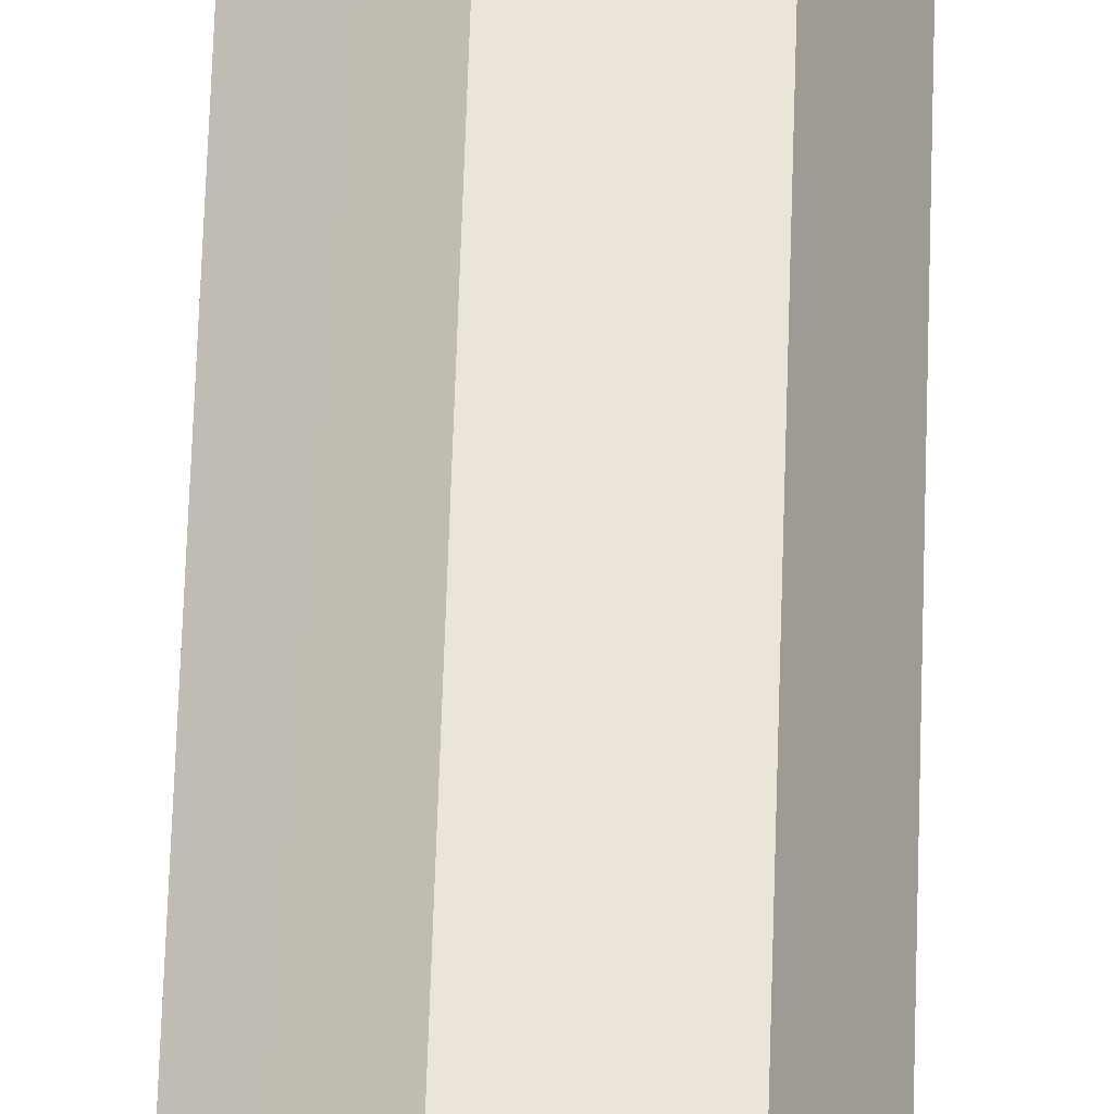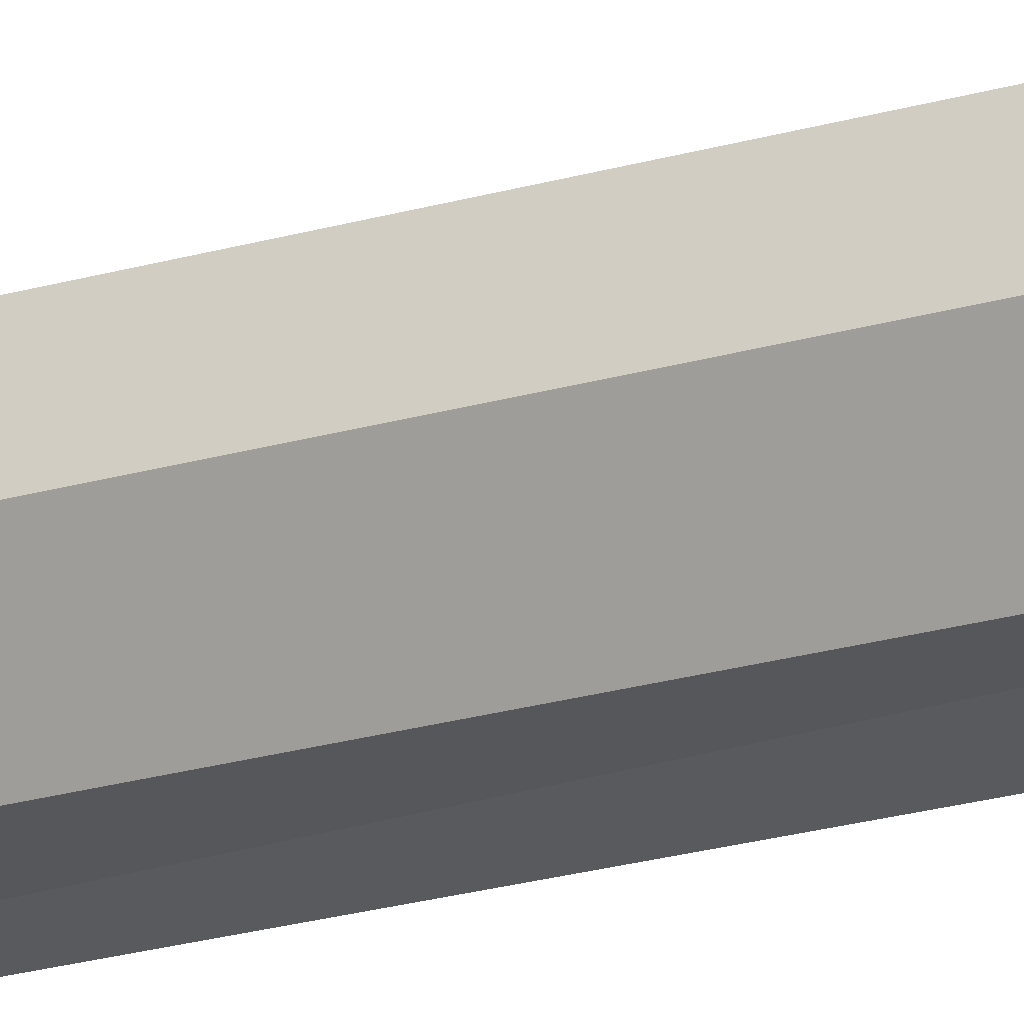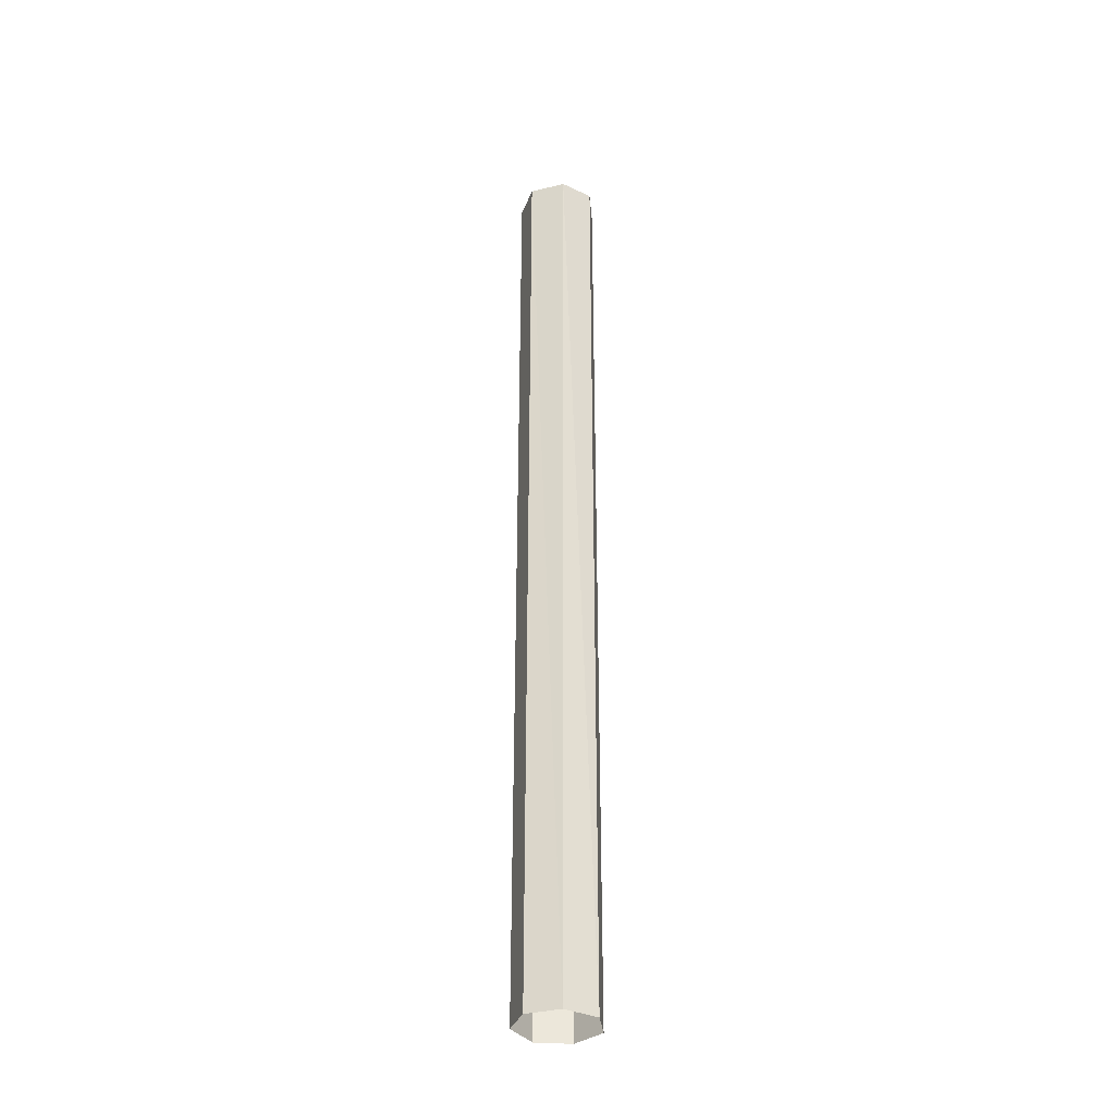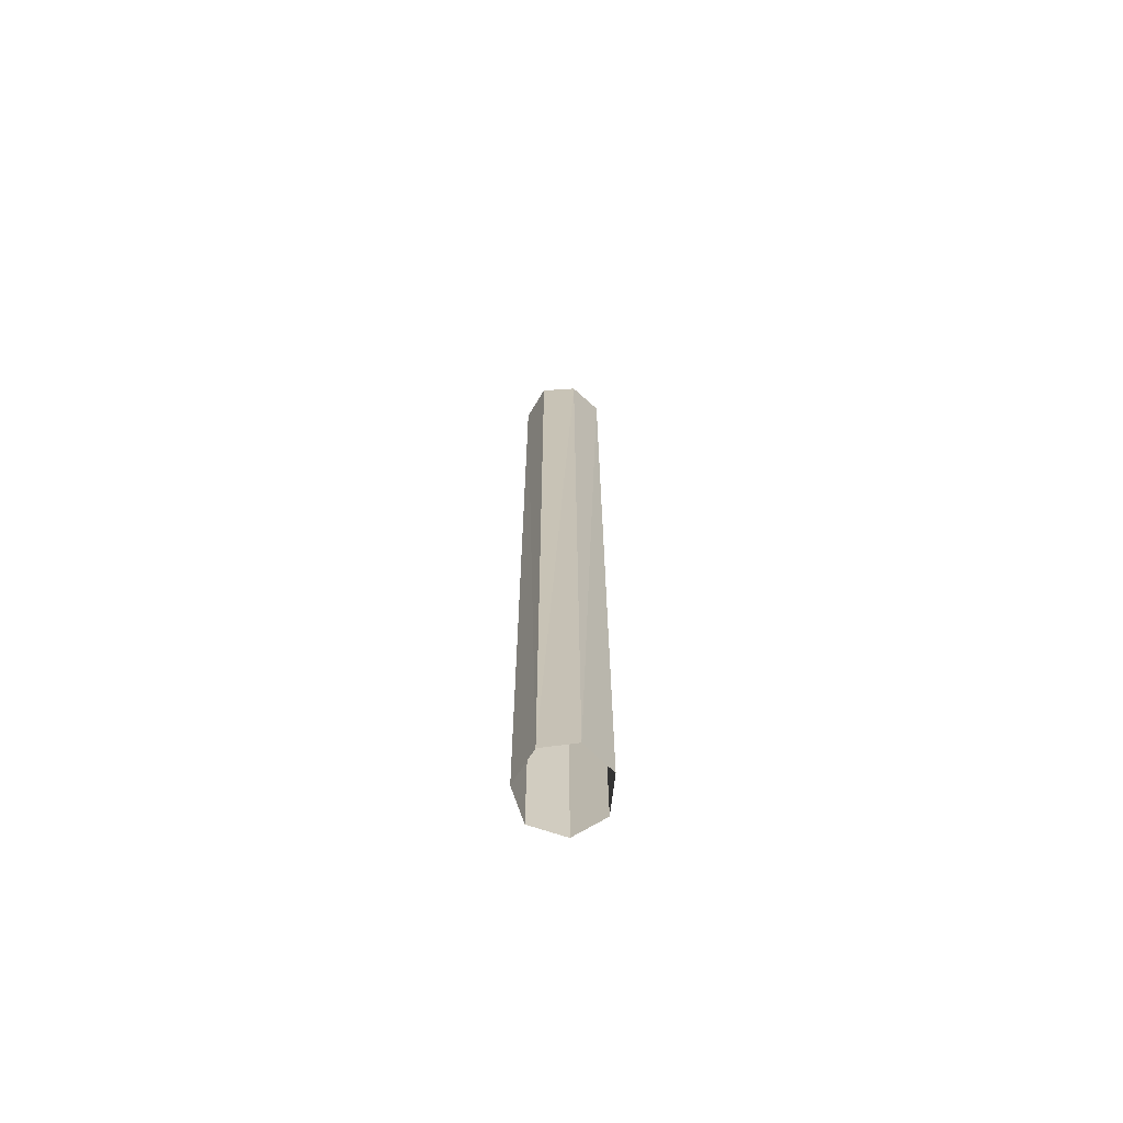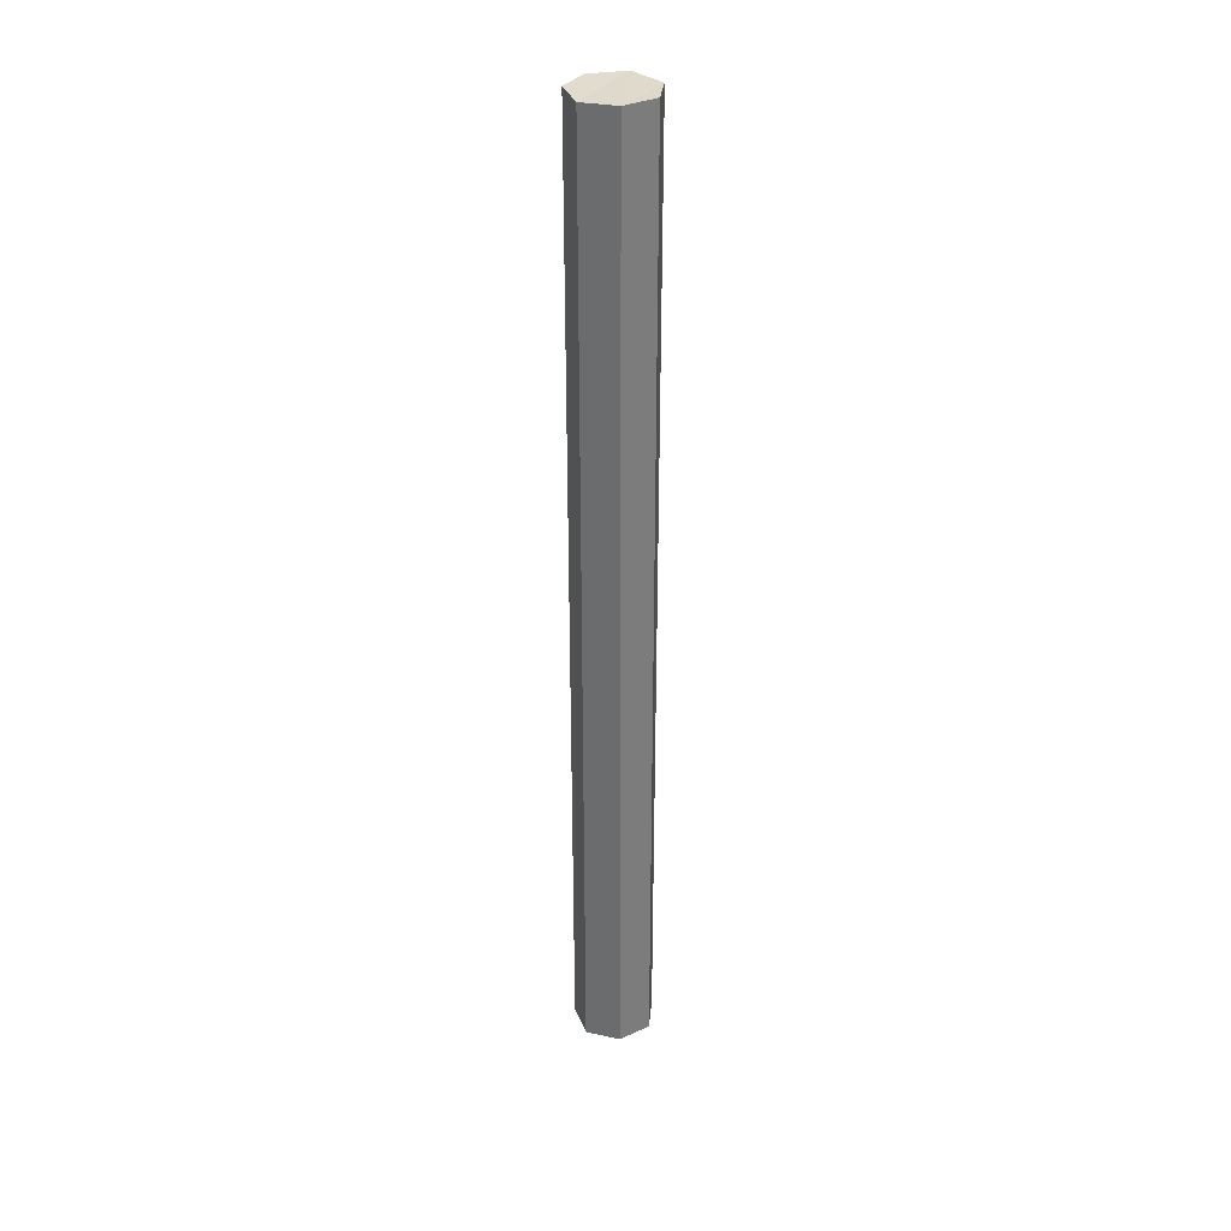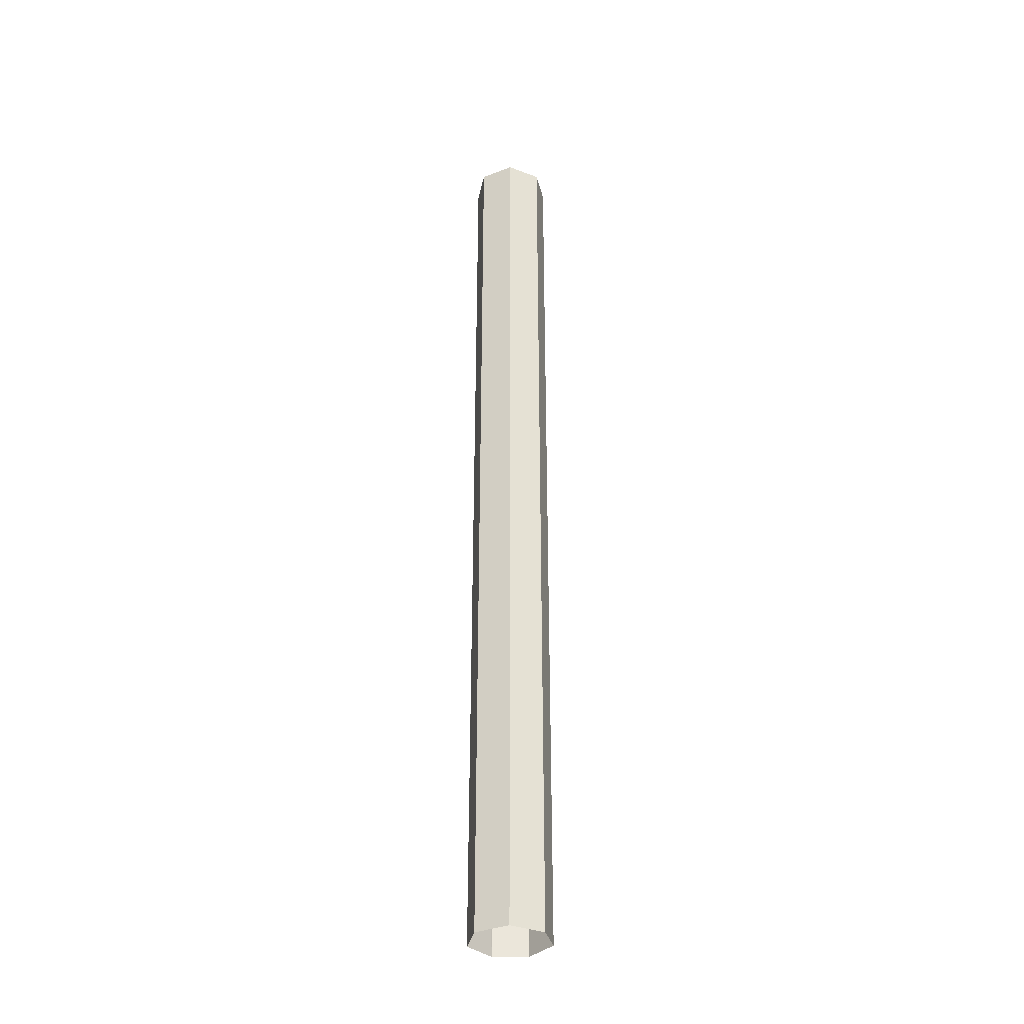
<metadata>
{"format":"obj","ext":"obj","renderer":"f3d","projection":"perspective","resolution":1024,"background":"white","views":[{"elev":50.7,"azim":-178.4,"up":"+Y"},{"elev":-19.9,"azim":-60.1,"up":"+Y"},{"elev":-35.1,"azim":-43.8,"up":"+Z"},{"elev":-69.2,"azim":46.3,"up":"+Z"},{"elev":33.0,"azim":-148.3,"up":"+Z"},{"elev":-35.2,"azim":168.6,"up":"+Z"}]}
</metadata>
<code>
v 1.235e+05 7.86e+05 16.06
v 1.235e+05 7.86e+05 16.06
v 1.235e+05 7.86e+05 16.06
v 1.235e+05 7.86e+05 16.06
v 1.235e+05 7.86e+05 16.06
v 1.235e+05 7.86e+05 16.06
v 1.235e+05 7.86e+05 16.06
v 1.235e+05 7.86e+05 49.42
v 1.235e+05 7.86e+05 49.42
v 1.235e+05 7.86e+05 49.42
v 1.235e+05 7.86e+05 49.42
v 1.235e+05 7.86e+05 49.42
v 1.235e+05 7.86e+05 49.42
v 1.235e+05 7.86e+05 49.42
f 1 2 3
f 4 1 3
f 2 5 3
f 6 4 3
f 5 7 3
f 8 9 10
f 11 8 10
f 9 12 10
f 12 13 14
f 10 12 14
f 9 5 2
f 9 8 5
f 8 7 5
f 8 11 7
f 11 3 7
f 11 10 3
f 14 6 3
f 10 14 3
f 13 4 6
f 14 13 6
f 12 1 4
f 13 12 4
f 9 2 1
f 12 9 1

</code>
